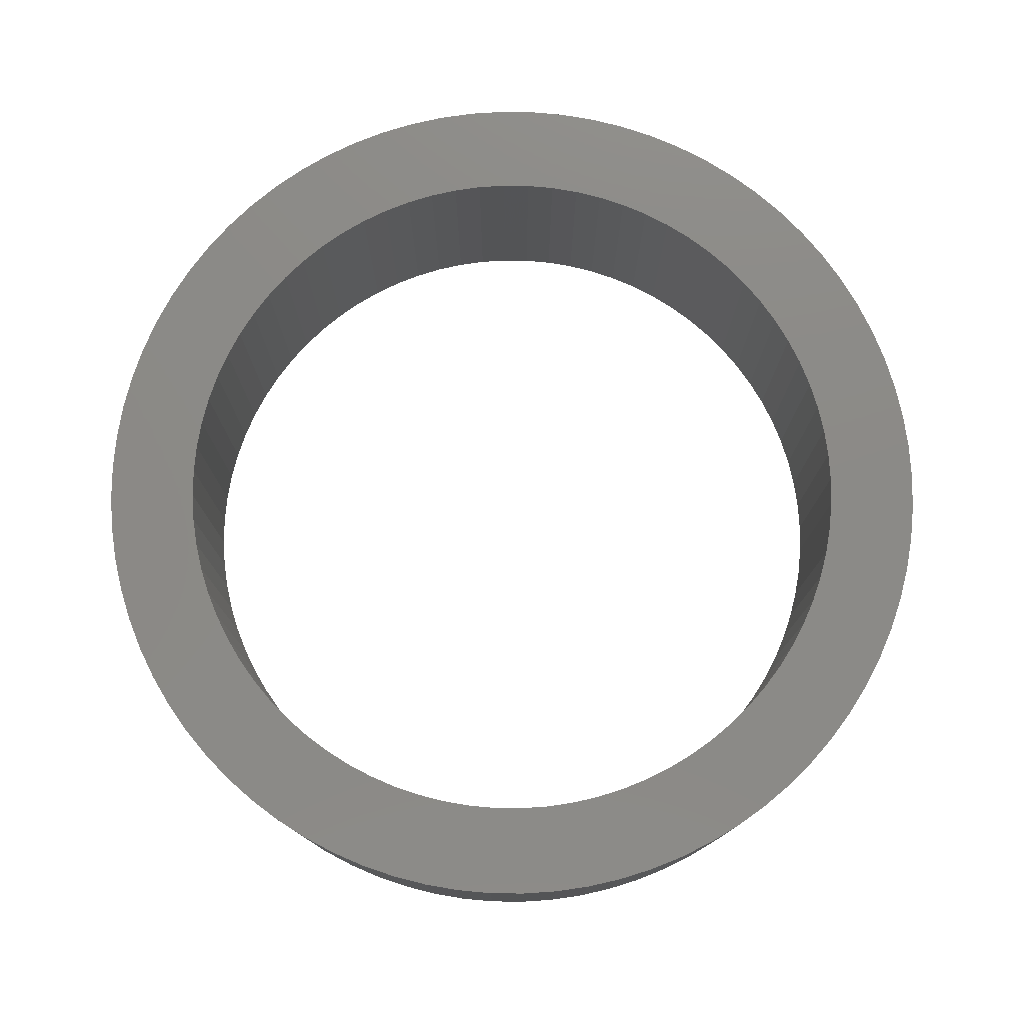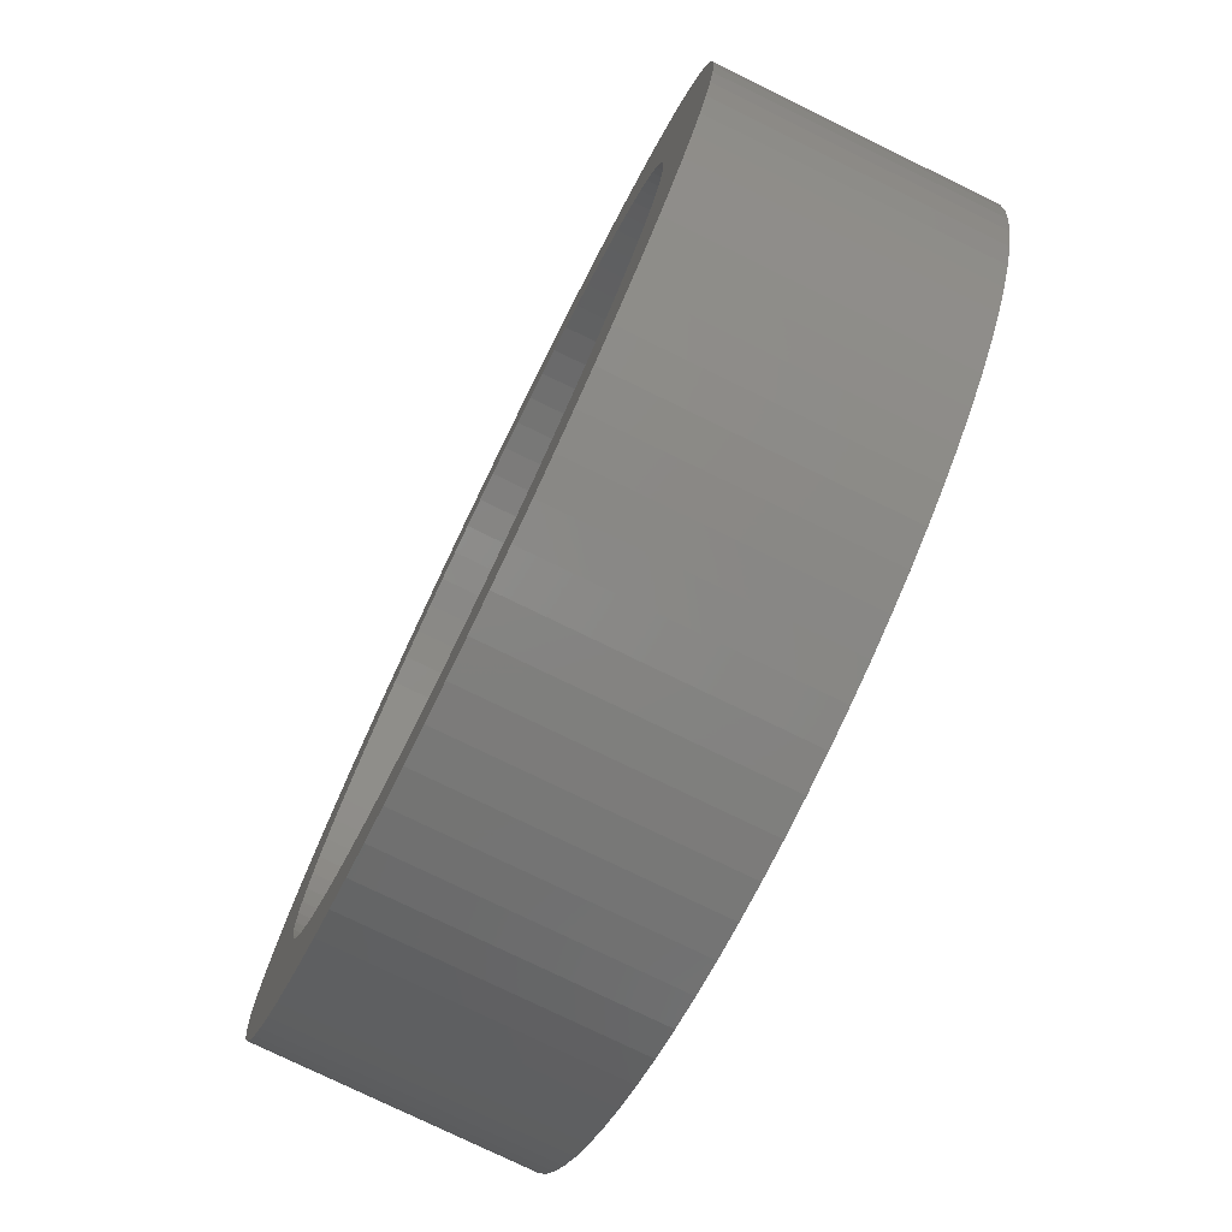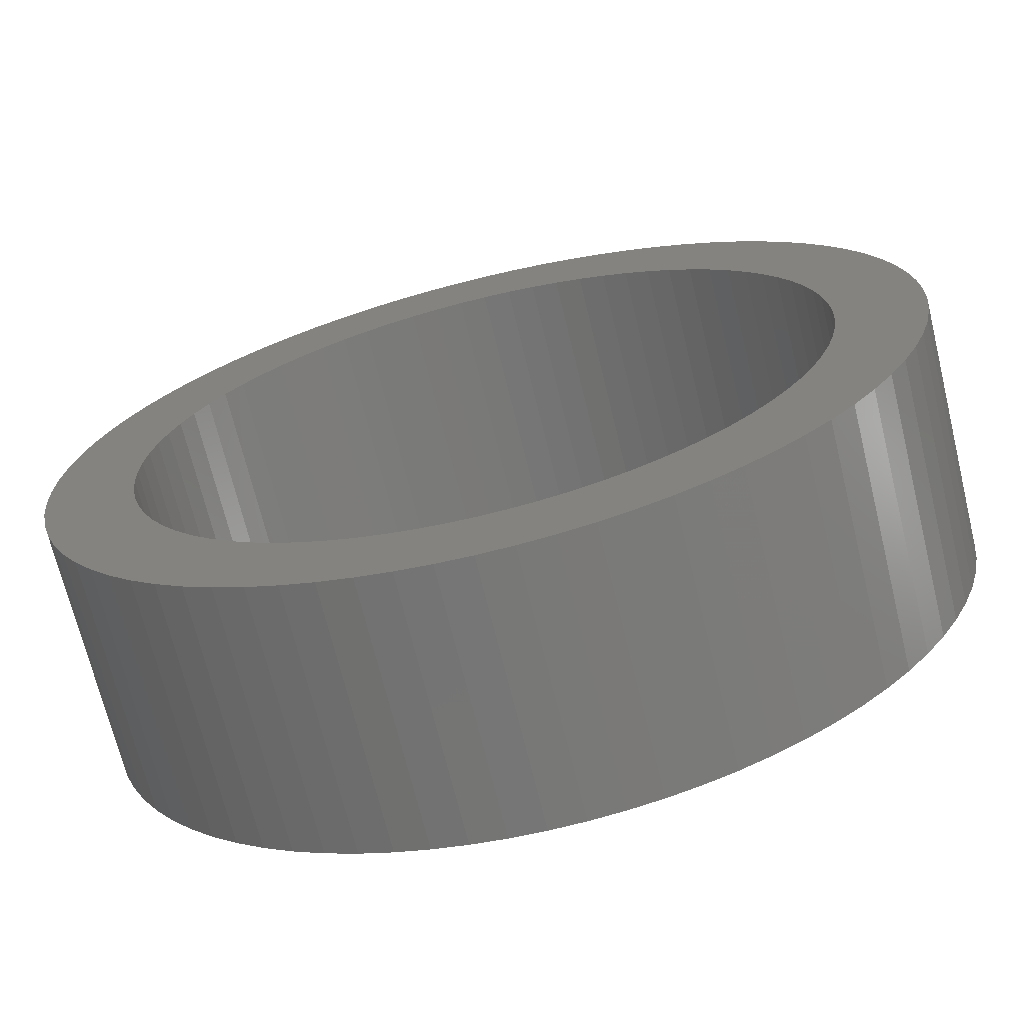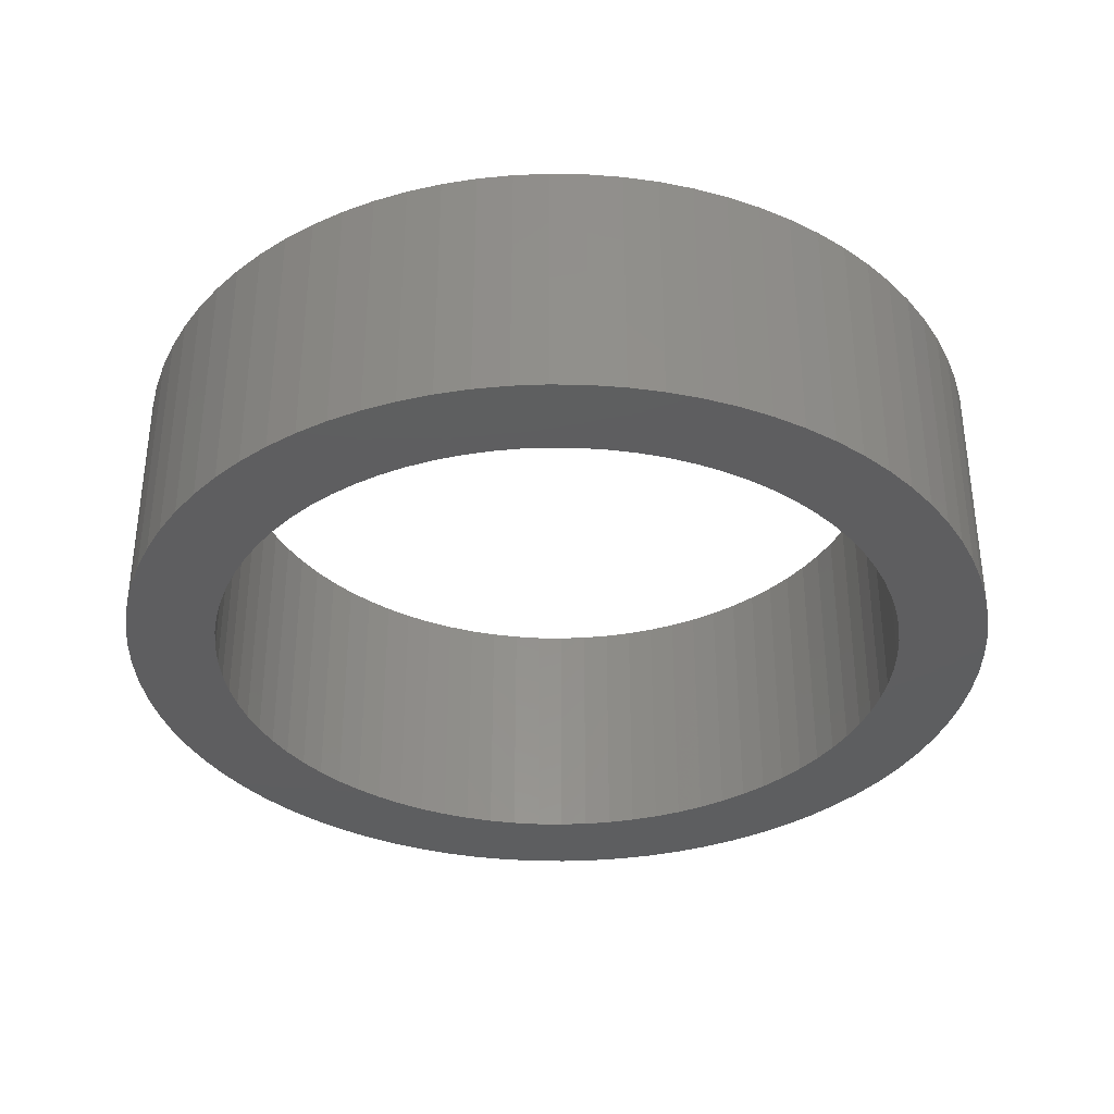
<metadata>
{"format":"stl","ext":"stl","renderer":"f3d","projection":"perspective","resolution":1024,"background":"white","views":[{"elev":77.7,"azim":111.0,"up":"+Z"},{"elev":-77.0,"azim":64.0,"up":"+Y"},{"elev":-69.7,"azim":-166.3,"up":"+Y"},{"elev":-35.6,"azim":72.9,"up":"+Z"}]}
</metadata>
<code>
# stl→obj: 320 verts, 640 faces
v 18.1 18.1 0
v 16.63 19.47 15
v 18.1 18.1 15
v 16.63 19.47 0
v -7.911 24.35 0
v -9.797 23.65 15
v -7.911 24.35 15
v -9.797 23.65 0
v -23.65 9.797 0
v -22.81 11.62 15
v -22.81 11.62 0
v -23.65 9.797 15
v 24.35 7.911 15
v 23.65 9.797 0
v 23.65 9.797 15
v 24.35 7.911 0
v 22.81 11.62 0
v 22.81 11.62 15
v 11.62 22.81 0
v 9.797 23.65 15
v 11.62 22.81 15
v 9.797 23.65 0
v 4.005 25.28 0
v 2.009 25.52 15
v 4.005 25.28 15
v 2.009 25.52 0
v -19.47 16.63 0
v -18.1 18.1 15
v -18.1 18.1 0
v -19.47 16.63 15
v -2.009 25.52 0
v -4.005 25.28 15
v -2.009 25.52 15
v -4.005 25.28 0
v 18.1 -18.1 15
v 19.47 -16.63 0
v 19.47 -16.63 15
v 18.1 -18.1 0
v -4.005 -25.28 0
v -2.009 -25.52 15
v -4.005 -25.28 15
v -2.009 -25.52 0
v -18.1 -18.1 0
v -16.63 -19.47 15
v -18.1 -18.1 15
v -16.63 -19.47 0
v -24.35 -7.911 0
v -24.89 -5.976 15
v -24.89 -5.976 0
v -24.35 -7.911 15
v 25.28 4.005 15
v 24.89 5.976 0
v 24.89 5.976 15
v 25.28 4.005 0
v 21.83 13.38 0
v 21.83 13.38 15
v 19.47 16.63 15
v 19.47 16.63 0
v 15.05 20.71 0
v 13.38 21.83 15
v 15.05 20.71 15
v 13.38 21.83 0
v 0 25.6 15
v 0 25.6 0
v 5.976 24.89 0
v 5.976 24.89 15
v -25.6 0 0
v -25.52 2.009 15
v -25.52 2.009 0
v -25.6 0 15
v -25.28 4.005 0
v -24.89 5.976 15
v -24.89 5.976 0
v -25.28 4.005 15
v -21.83 13.38 15
v -21.83 13.38 0
v -20.71 15.05 15
v -20.71 15.05 0
v -5.976 24.89 15
v -5.976 24.89 0
v -11.62 22.81 0
v -13.38 21.83 15
v -11.62 22.81 15
v -13.38 21.83 0
v -16.63 19.47 0
v -16.63 19.47 15
v 25.6 0 15
v 25.52 2.009 0
v 25.52 2.009 15
v 25.6 0 0
v 0 -25.6 0
v 2.009 -25.52 15
v 0 -25.6 15
v 2.009 -25.52 0
v 4.005 -25.28 15
v 4.005 -25.28 0
v 5.976 -24.89 15
v 5.976 -24.89 0
v 9.797 -23.65 0
v 11.62 -22.81 15
v 9.797 -23.65 15
v 11.62 -22.81 0
v 21.83 -13.38 15
v 22.81 -11.62 0
v 22.81 -11.62 15
v 21.83 -13.38 0
v -13.38 -21.83 0
v -11.62 -22.81 15
v -13.38 -21.83 15
v -11.62 -22.81 0
v -25.52 -2.009 0
v -25.52 -2.009 15
v -25.28 -4.005 15
v -25.28 -4.005 0
v 20.4 0 0
v 25.52 -2.009 0
v 20.34 -1.601 0
v 25.28 -4.005 0
v 20.15 -3.191 0
v 24.89 -5.976 0
v 20.34 1.601 0
v 19.84 -4.762 0
v 24.35 -7.911 0
v 19.4 -6.304 0
v 23.65 -9.797 0
v 20.15 3.191 0
v 18.85 -7.807 0
v 18.18 -9.261 0
v 19.84 4.762 0
v 17.39 -10.66 0
v 20.71 -15.05 0
v 19.4 6.304 0
v 16.5 -11.99 0
v 15.51 -13.25 0
v 14.43 -14.43 0
v 16.63 -19.47 0
v 13.25 -15.51 0
v 15.05 -20.71 0
v 11.99 -16.5 0
v 13.38 -21.83 0
v 10.66 -17.39 0
v 9.261 -18.18 0
v 7.807 -18.85 0
v 7.911 -24.35 0
v 6.304 -19.4 0
v 4.762 -19.84 0
v 3.191 -20.15 0
v 1.601 -20.34 0
v 0 -20.4 0
v -1.601 -20.34 0
v -3.191 -20.15 0
v -4.762 -19.84 0
v -5.976 -24.89 0
v -6.304 -19.4 0
v -7.911 -24.35 0
v -7.807 -18.85 0
v -9.797 -23.65 0
v -9.261 -18.18 0
v -10.66 -17.39 0
v -11.99 -16.5 0
v -15.05 -20.71 0
v -13.25 -15.51 0
v -14.43 -14.43 0
v -15.51 -13.25 0
v -19.47 -16.63 0
v -16.5 -11.99 0
v -20.71 -15.05 0
v -17.39 -10.66 0
v -21.83 -13.38 0
v -18.18 -9.261 0
v -22.81 -11.62 0
v -18.85 -7.807 0
v -23.65 -9.797 0
v -19.4 -6.304 0
v 18.85 7.807 0
v 18.18 9.261 0
v 17.39 10.66 0
v 20.71 15.05 0
v 16.5 11.99 0
v 15.51 13.25 0
v 14.43 14.43 0
v 13.25 15.51 0
v 11.99 16.5 0
v 10.66 17.39 0
v 9.261 18.18 0
v 7.807 18.85 0
v 7.911 24.35 0
v 6.304 19.4 0
v 4.762 19.84 0
v 3.191 20.15 0
v 1.601 20.34 0
v 0 20.4 0
v -1.601 20.34 0
v -3.191 20.15 0
v -4.762 19.84 0
v -6.304 19.4 0
v -7.807 18.85 0
v -9.261 18.18 0
v -10.66 17.39 0
v -11.99 16.5 0
v -15.05 20.71 0
v -13.25 15.51 0
v -14.43 14.43 0
v -15.51 13.25 0
v -16.5 11.99 0
v -17.39 10.66 0
v -18.18 9.261 0
v -18.85 7.807 0
v -19.4 6.304 0
v -24.35 7.911 0
v -19.84 4.762 0
v -20.15 3.191 0
v -20.34 1.601 0
v -20.4 0 0
v -19.84 -4.762 0
v -20.15 -3.191 0
v -20.34 -1.601 0
v -21.83 -13.38 15
v -20.71 -15.05 15
v -23.65 -9.797 15
v -22.81 -11.62 15
v -19.47 -16.63 15
v 20.71 15.05 15
v 7.911 24.35 15
v -24.35 7.911 15
v 20.4 0 15
v 20.34 1.601 15
v 25.52 -2.009 15
v 20.15 3.191 15
v 20.34 -1.601 15
v 19.84 4.762 15
v 25.28 -4.005 15
v 19.4 6.304 15
v 20.15 -3.191 15
v 18.85 7.807 15
v 24.89 -5.976 15
v 18.18 9.261 15
v 19.84 -4.762 15
v 17.39 10.66 15
v 24.35 -7.911 15
v 19.4 -6.304 15
v 16.5 11.99 15
v 15.51 13.25 15
v 14.43 14.43 15
v 13.25 15.51 15
v 11.99 16.5 15
v 10.66 17.39 15
v 9.261 18.18 15
v 7.807 18.85 15
v 6.304 19.4 15
v 4.762 19.84 15
v 3.191 20.15 15
v 1.601 20.34 15
v 0 20.4 15
v -1.601 20.34 15
v -3.191 20.15 15
v -4.762 19.84 15
v -6.304 19.4 15
v -7.807 18.85 15
v -9.261 18.18 15
v -10.66 17.39 15
v -11.99 16.5 15
v -15.05 20.71 15
v -13.25 15.51 15
v -14.43 14.43 15
v -15.51 13.25 15
v -16.5 11.99 15
v -17.39 10.66 15
v -18.18 9.261 15
v -18.85 7.807 15
v -19.4 6.304 15
v 23.65 -9.797 15
v 18.85 -7.807 15
v 18.18 -9.261 15
v 17.39 -10.66 15
v 20.71 -15.05 15
v 16.5 -11.99 15
v 15.51 -13.25 15
v 14.43 -14.43 15
v 16.63 -19.47 15
v 13.25 -15.51 15
v 15.05 -20.71 15
v 11.99 -16.5 15
v 13.38 -21.83 15
v 10.66 -17.39 15
v 9.261 -18.18 15
v 7.807 -18.85 15
v 7.911 -24.35 15
v 6.304 -19.4 15
v 4.762 -19.84 15
v 3.191 -20.15 15
v 1.601 -20.34 15
v 0 -20.4 15
v -1.601 -20.34 15
v -3.191 -20.15 15
v -4.762 -19.84 15
v -5.976 -24.89 15
v -6.304 -19.4 15
v -7.911 -24.35 15
v -7.807 -18.85 15
v -9.797 -23.65 15
v -9.261 -18.18 15
v -10.66 -17.39 15
v -11.99 -16.5 15
v -15.05 -20.71 15
v -13.25 -15.51 15
v -14.43 -14.43 15
v -15.51 -13.25 15
v -16.5 -11.99 15
v -17.39 -10.66 15
v -18.18 -9.261 15
v -18.85 -7.807 15
v -19.4 -6.304 15
v -19.84 -4.762 15
v -20.15 -3.191 15
v -20.34 -1.601 15
v -20.4 0 15
v -19.84 4.762 15
v -20.15 3.191 15
v -20.34 1.601 15
f 1 2 3
f 2 1 4
f 5 6 7
f 6 5 8
f 9 10 11
f 10 9 12
f 13 14 15
f 14 13 16
f 15 17 18
f 17 15 14
f 19 20 21
f 20 19 22
f 23 24 25
f 24 23 26
f 27 28 29
f 28 27 30
f 31 32 33
f 32 31 34
f 35 36 37
f 36 35 38
f 39 40 41
f 40 39 42
f 43 44 45
f 44 43 46
f 47 48 49
f 48 47 50
f 51 52 53
f 52 51 54
f 53 16 13
f 16 53 52
f 18 55 56
f 55 18 17
f 57 1 3
f 1 57 58
f 59 60 61
f 60 59 62
f 26 63 24
f 63 26 64
f 62 21 60
f 21 62 19
f 65 25 66
f 25 65 23
f 67 68 69
f 68 67 70
f 71 72 73
f 72 71 74
f 11 75 76
f 75 11 10
f 76 77 78
f 77 76 75
f 34 79 32
f 79 34 80
f 64 33 63
f 33 64 31
f 81 82 83
f 82 81 84
f 8 83 6
f 83 8 81
f 85 28 86
f 28 85 29
f 87 88 89
f 88 87 90
f 91 92 93
f 92 91 94
f 94 95 92
f 95 94 96
f 96 97 95
f 97 96 98
f 99 100 101
f 100 99 102
f 103 104 105
f 104 103 106
f 42 93 40
f 93 42 91
f 107 108 109
f 108 107 110
f 111 70 67
f 70 111 112
f 49 113 114
f 113 49 48
f 115 90 116
f 117 116 118
f 90 115 88
f 119 118 120
f 121 88 115
f 122 120 123
f 88 121 54
f 124 123 125
f 126 54 121
f 127 125 104
f 54 126 52
f 128 104 106
f 129 52 126
f 130 106 131
f 52 129 16
f 132 16 129
f 116 117 115
f 118 119 117
f 120 122 119
f 133 131 36
f 123 124 122
f 125 127 124
f 104 128 127
f 134 36 38
f 106 130 128
f 135 38 136
f 131 133 130
f 36 134 133
f 137 136 138
f 38 135 134
f 139 138 140
f 136 137 135
f 138 139 137
f 141 140 102
f 140 141 139
f 142 102 99
f 102 142 141
f 143 99 144
f 99 143 142
f 144 145 143
f 98 145 144
f 98 146 145
f 96 146 98
f 96 147 146
f 94 147 96
f 94 148 147
f 91 148 94
f 91 149 148
f 91 150 149
f 42 150 91
f 42 151 150
f 39 151 42
f 39 152 151
f 153 152 39
f 153 154 152
f 155 154 153
f 154 155 156
f 157 156 155
f 156 157 158
f 110 158 157
f 158 110 159
f 107 159 110
f 159 107 160
f 161 160 107
f 160 161 162
f 46 162 161
f 162 46 163
f 43 163 46
f 163 43 164
f 165 164 43
f 164 165 166
f 167 166 165
f 166 167 168
f 169 168 167
f 168 169 170
f 171 170 169
f 170 171 172
f 173 172 171
f 47 174 173
f 172 173 174
f 16 132 14
f 175 14 132
f 14 175 17
f 176 17 175
f 17 176 55
f 177 55 176
f 55 177 178
f 179 178 177
f 178 179 58
f 180 58 179
f 58 180 1
f 181 1 180
f 1 181 4
f 182 4 181
f 4 182 59
f 183 59 182
f 59 183 62
f 184 62 183
f 62 184 19
f 185 19 184
f 19 185 22
f 186 22 185
f 22 186 187
f 188 187 186
f 188 65 187
f 189 65 188
f 189 23 65
f 190 23 189
f 190 26 23
f 191 26 190
f 192 26 191
f 192 64 26
f 193 64 192
f 193 31 64
f 194 31 193
f 194 34 31
f 195 34 194
f 195 80 34
f 196 80 195
f 5 196 197
f 196 5 80
f 8 197 198
f 197 8 5
f 81 198 199
f 198 81 8
f 84 199 200
f 201 200 202
f 199 84 81
f 85 202 203
f 200 201 84
f 29 203 204
f 27 204 205
f 202 85 201
f 78 205 206
f 203 29 85
f 76 206 207
f 11 207 208
f 9 208 209
f 204 27 29
f 210 209 211
f 73 211 212
f 71 212 213
f 205 78 27
f 69 213 214
f 174 47 215
f 49 215 47
f 206 76 78
f 215 49 216
f 207 11 76
f 114 216 49
f 208 9 11
f 216 114 217
f 209 210 9
f 111 217 114
f 211 73 210
f 217 111 214
f 212 71 73
f 67 214 111
f 213 69 71
f 214 67 69
f 114 112 111
f 112 114 113
f 167 218 169
f 218 167 219
f 171 220 173
f 220 171 221
f 43 222 165
f 222 43 45
f 89 54 51
f 54 89 88
f 223 58 57
f 58 223 178
f 56 178 223
f 178 56 55
f 4 61 2
f 61 4 59
f 187 66 224
f 66 187 65
f 22 224 20
f 224 22 187
f 73 225 210
f 225 73 72
f 210 12 9
f 12 210 225
f 226 87 89
f 227 89 51
f 87 226 228
f 229 51 53
f 230 228 226
f 231 53 13
f 228 230 232
f 233 13 15
f 234 232 230
f 235 15 18
f 232 234 236
f 237 18 56
f 238 236 234
f 239 56 223
f 236 238 240
f 241 240 238
f 89 227 226
f 51 229 227
f 53 231 229
f 242 223 57
f 13 233 231
f 15 235 233
f 18 237 235
f 243 57 3
f 56 239 237
f 244 3 2
f 223 242 239
f 57 243 242
f 245 2 61
f 3 244 243
f 246 61 60
f 2 245 244
f 61 246 245
f 247 60 21
f 60 247 246
f 248 21 20
f 21 248 247
f 249 20 224
f 20 249 248
f 224 250 249
f 66 250 224
f 66 251 250
f 25 251 66
f 25 252 251
f 24 252 25
f 24 253 252
f 63 253 24
f 63 254 253
f 63 255 254
f 33 255 63
f 33 256 255
f 32 256 33
f 32 257 256
f 79 257 32
f 79 258 257
f 7 258 79
f 258 7 259
f 6 259 7
f 259 6 260
f 83 260 6
f 260 83 261
f 82 261 83
f 261 82 262
f 263 262 82
f 262 263 264
f 86 264 263
f 264 86 265
f 28 265 86
f 265 28 266
f 30 266 28
f 266 30 267
f 77 267 30
f 267 77 268
f 75 268 77
f 268 75 269
f 10 269 75
f 269 10 270
f 12 270 10
f 225 271 12
f 270 12 271
f 240 241 272
f 273 272 241
f 272 273 105
f 274 105 273
f 105 274 103
f 275 103 274
f 103 275 276
f 277 276 275
f 276 277 37
f 278 37 277
f 37 278 35
f 279 35 278
f 35 279 280
f 281 280 279
f 280 281 282
f 283 282 281
f 282 283 284
f 285 284 283
f 284 285 100
f 286 100 285
f 100 286 101
f 287 101 286
f 101 287 288
f 289 288 287
f 289 97 288
f 290 97 289
f 290 95 97
f 291 95 290
f 291 92 95
f 292 92 291
f 293 92 292
f 293 93 92
f 294 93 293
f 294 40 93
f 295 40 294
f 295 41 40
f 296 41 295
f 296 297 41
f 298 297 296
f 299 298 300
f 298 299 297
f 301 300 302
f 300 301 299
f 108 302 303
f 302 108 301
f 109 303 304
f 305 304 306
f 303 109 108
f 44 306 307
f 304 305 109
f 45 307 308
f 222 308 309
f 306 44 305
f 219 309 310
f 307 45 44
f 218 310 311
f 221 311 312
f 220 312 313
f 308 222 45
f 50 313 314
f 48 314 315
f 113 315 316
f 309 219 222
f 112 316 317
f 271 225 318
f 72 318 225
f 310 218 219
f 318 72 319
f 311 221 218
f 74 319 72
f 312 220 221
f 319 74 320
f 313 50 220
f 68 320 74
f 314 48 50
f 320 68 317
f 315 113 48
f 70 317 68
f 316 112 113
f 317 70 112
f 69 74 71
f 74 69 68
f 80 7 79
f 7 80 5
f 201 86 263
f 86 201 85
f 84 263 82
f 263 84 201
f 228 90 87
f 90 228 116
f 232 116 228
f 116 232 118
f 272 123 240
f 123 272 125
f 236 118 232
f 118 236 120
f 98 288 97
f 288 98 144
f 138 280 282
f 280 138 136
f 140 282 284
f 282 140 138
f 136 35 280
f 35 136 38
f 102 284 100
f 284 102 140
f 105 125 272
f 125 105 104
f 37 131 276
f 131 37 36
f 276 106 103
f 106 276 131
f 153 41 297
f 41 153 39
f 157 299 301
f 299 157 155
f 155 297 299
f 297 155 153
f 110 301 108
f 301 110 157
f 46 305 44
f 305 46 161
f 161 109 305
f 109 161 107
f 173 50 47
f 50 173 220
f 169 221 171
f 221 169 218
f 78 30 27
f 30 78 77
f 240 120 236
f 120 240 123
f 144 101 288
f 101 144 99
f 165 219 167
f 219 165 222
f 115 227 121
f 227 115 226
f 317 213 320
f 213 317 214
f 193 254 255
f 254 193 192
f 148 293 292
f 293 148 149
f 182 244 245
f 244 182 181
f 203 264 265
f 264 203 202
f 197 258 259
f 258 197 196
f 175 237 176
f 237 175 235
f 188 249 250
f 249 188 186
f 185 247 248
f 247 185 184
f 270 207 269
f 207 270 208
f 195 256 257
f 256 195 194
f 145 290 289
f 290 145 146
f 126 231 129
f 231 126 229
f 121 229 126
f 229 121 227
f 177 242 179
f 242 177 239
f 176 239 177
f 239 176 237
f 190 251 252
f 251 190 189
f 189 250 251
f 250 189 188
f 191 252 253
f 252 191 190
f 186 248 249
f 248 186 185
f 183 245 246
f 245 183 182
f 319 211 318
f 211 319 212
f 267 204 266
f 204 267 205
f 266 203 265
f 203 266 204
f 320 212 319
f 212 320 213
f 199 260 261
f 260 199 198
f 198 259 260
f 259 198 197
f 202 262 264
f 262 202 200
f 196 257 258
f 257 196 195
f 194 255 256
f 255 194 193
f 135 278 134
f 278 135 279
f 127 241 124
f 241 127 273
f 311 172 312
f 172 311 170
f 147 292 291
f 292 147 148
f 132 235 175
f 235 132 233
f 129 233 132
f 233 129 231
f 179 243 180
f 243 179 242
f 180 244 181
f 244 180 243
f 192 253 254
f 253 192 191
f 184 246 247
f 246 184 183
f 269 206 268
f 206 269 207
f 268 205 267
f 205 268 206
f 318 209 271
f 209 318 211
f 271 208 270
f 208 271 209
f 200 261 262
f 261 200 199
f 117 226 115
f 226 117 230
f 134 277 133
f 277 134 278
f 128 273 127
f 273 128 274
f 122 234 119
f 234 122 238
f 310 170 311
f 170 310 168
f 308 166 309
f 166 308 164
f 313 215 314
f 215 313 174
f 314 216 315
f 216 314 215
f 316 214 317
f 214 316 217
f 142 287 286
f 287 142 143
f 119 230 117
f 230 119 234
f 141 286 285
f 286 141 142
f 154 300 298
f 300 154 156
f 150 295 294
f 295 150 151
f 162 307 306
f 307 162 163
f 309 168 310
f 168 309 166
f 307 164 308
f 164 307 163
f 315 217 316
f 217 315 216
f 146 291 290
f 291 146 147
f 130 274 128
f 274 130 275
f 133 275 130
f 275 133 277
f 135 281 279
f 281 135 137
f 137 283 281
f 283 137 139
f 124 238 122
f 238 124 241
f 151 296 295
f 296 151 152
f 149 294 293
f 294 149 150
f 160 306 304
f 306 160 162
f 156 302 300
f 302 156 158
f 159 304 303
f 304 159 160
f 312 174 313
f 174 312 172
f 143 289 287
f 289 143 145
f 139 285 283
f 285 139 141
f 152 298 296
f 298 152 154
f 158 303 302
f 303 158 159

</code>
